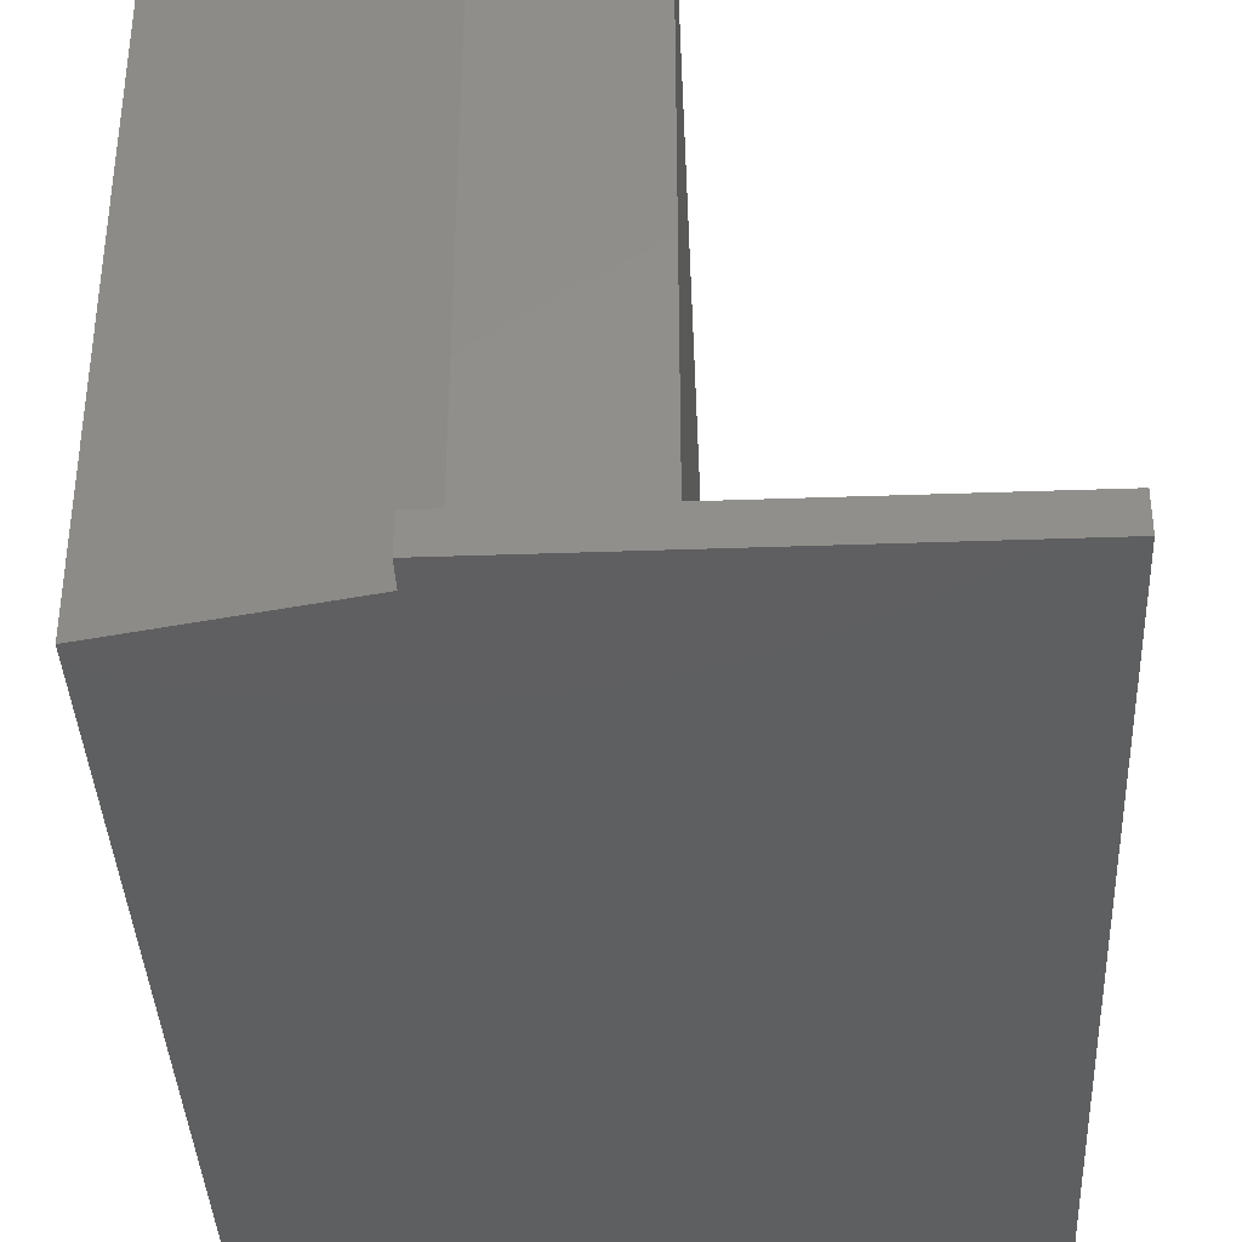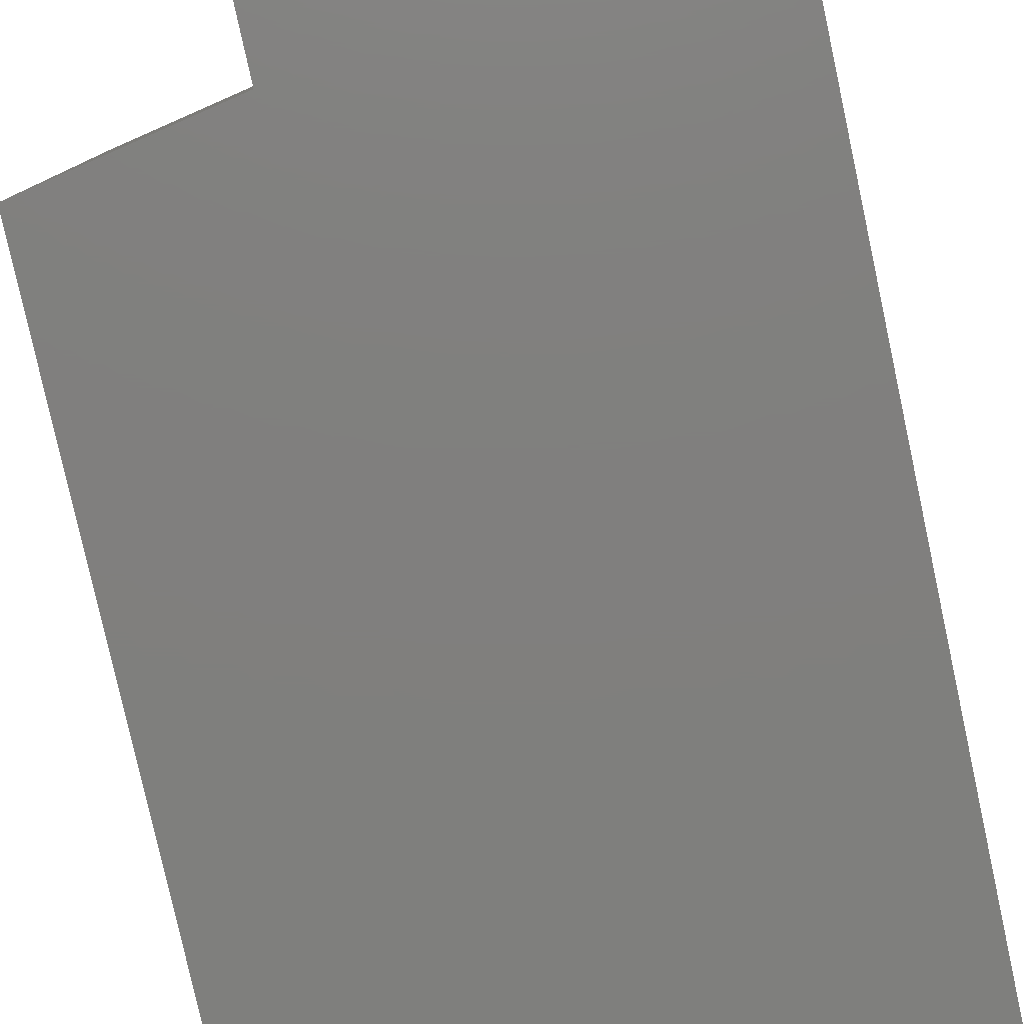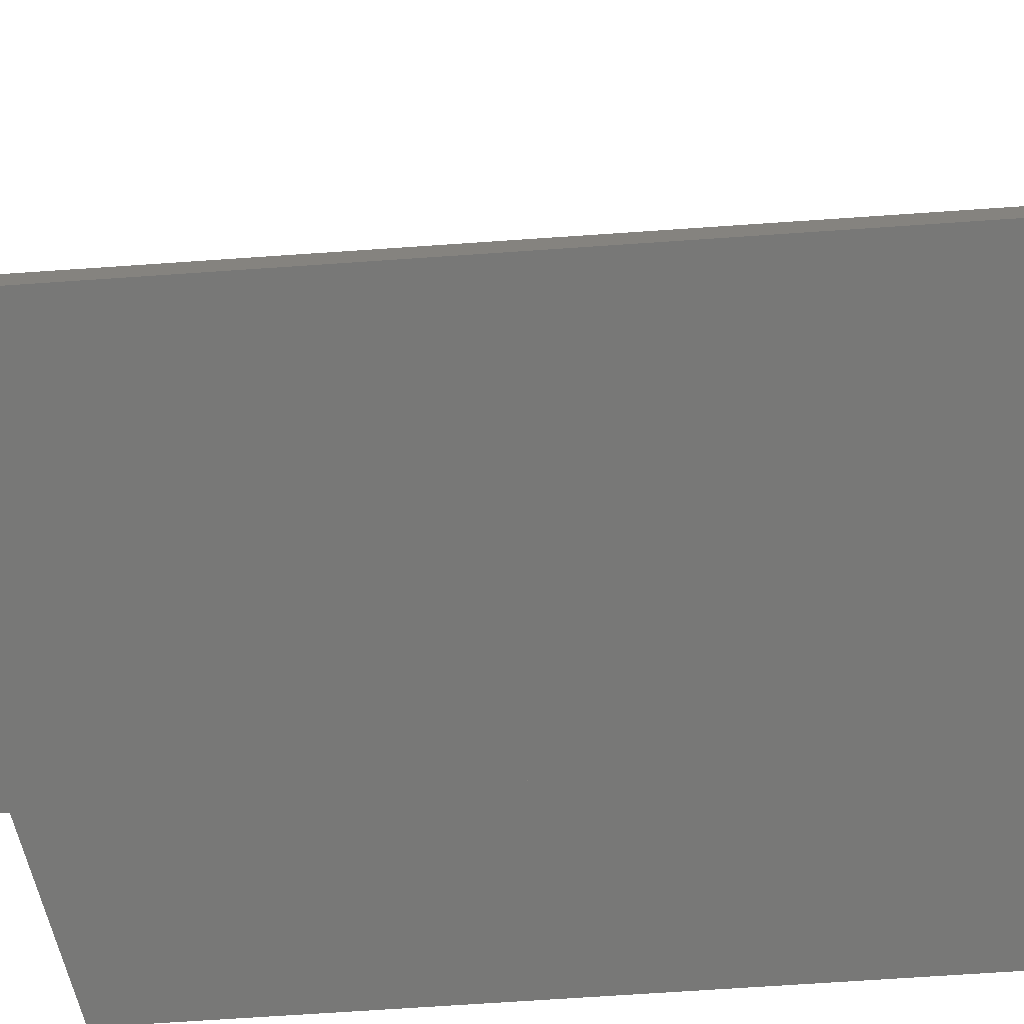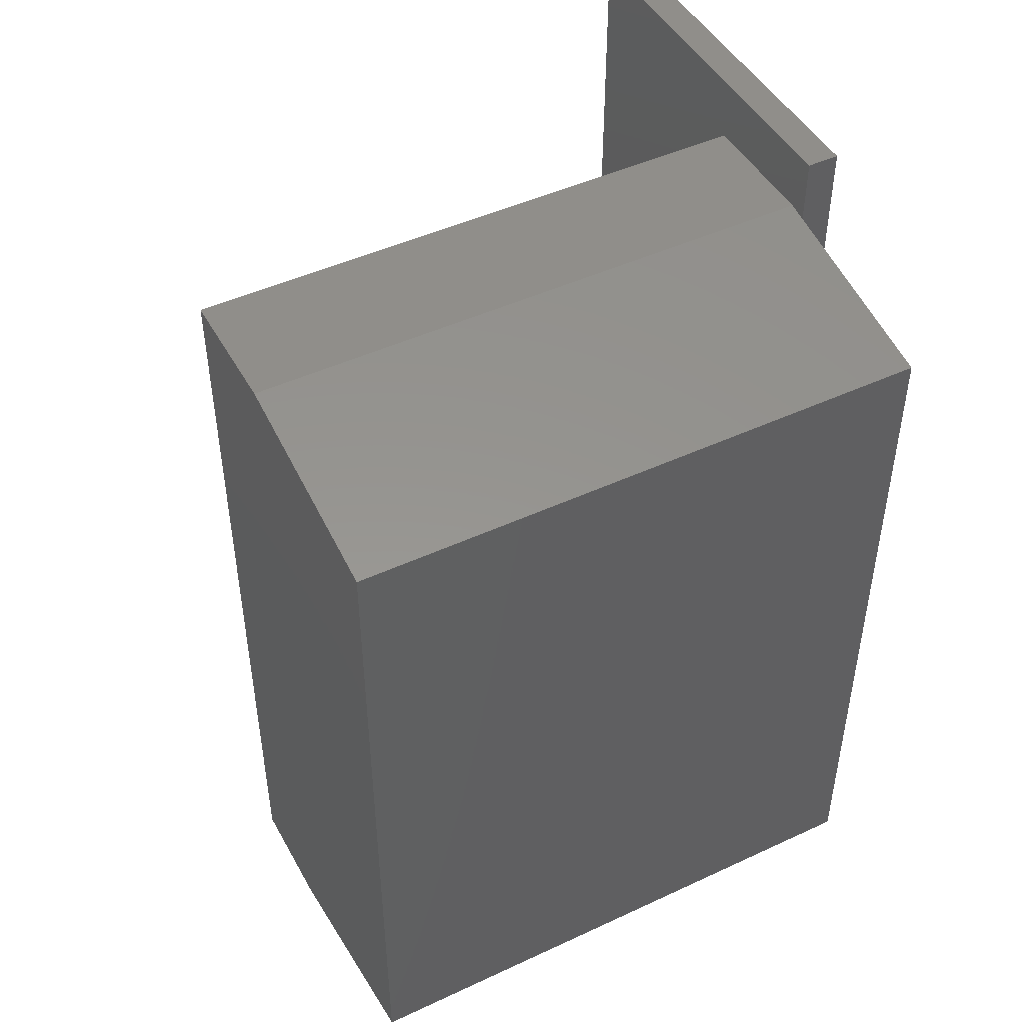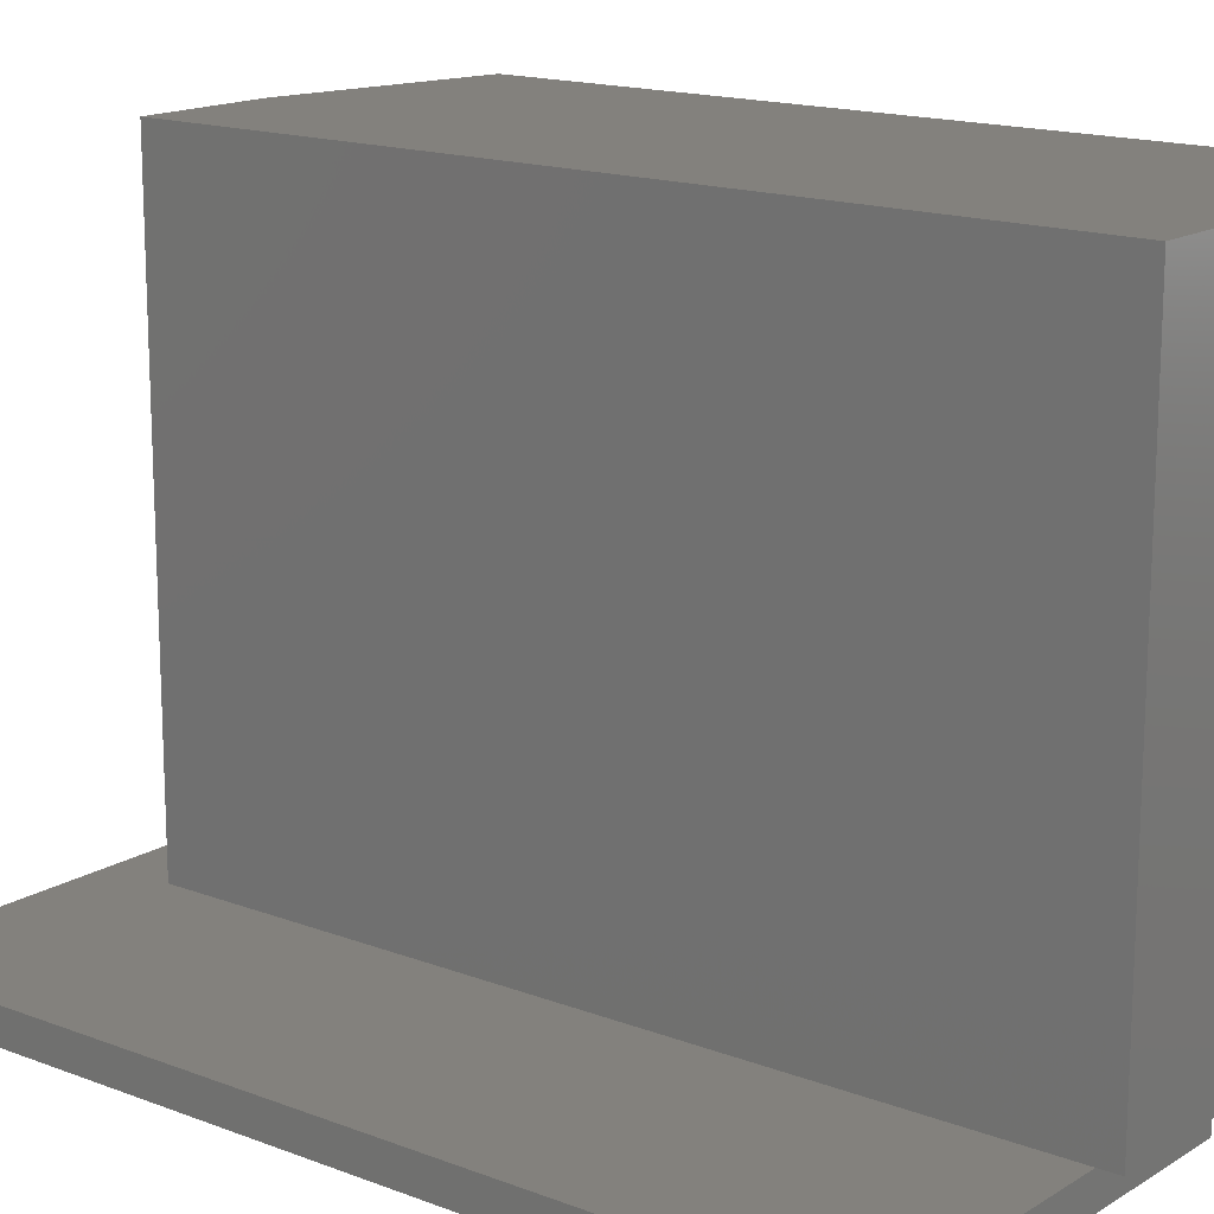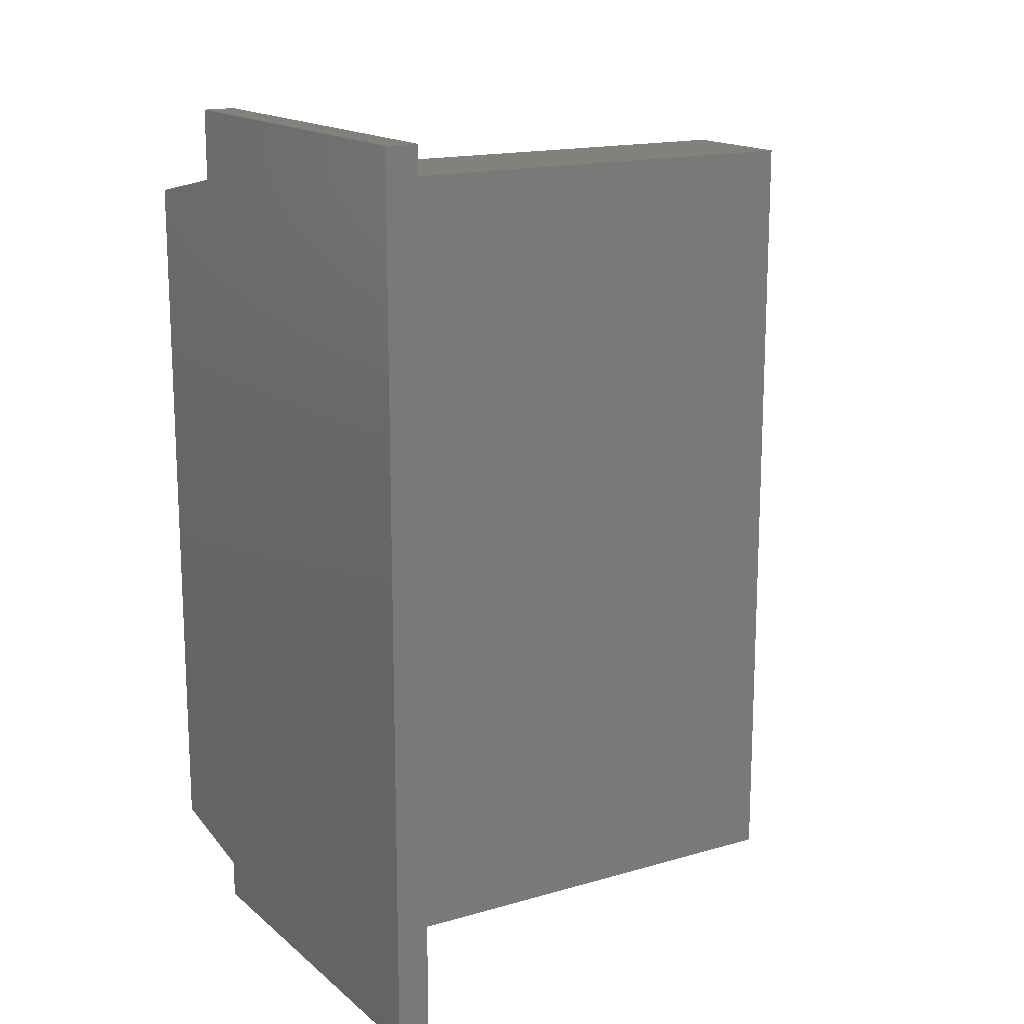
<metadata>
{"format":"stl","ext":"stl","renderer":"f3d","projection":"perspective","resolution":1024,"background":"white","views":[{"elev":-38.2,"azim":-177.4,"up":"+Z"},{"elev":-79.4,"azim":-167.7,"up":"+Z"},{"elev":-70.6,"azim":-86.1,"up":"+Z"},{"elev":46.9,"azim":62.2,"up":"+Y"},{"elev":15.8,"azim":-51.5,"up":"+Z"},{"elev":15.9,"azim":-121.2,"up":"+Y"}]}
</metadata>
<code>
# stl→obj: 32 verts, 60 faces
v 0.1808 -0.8672 6e-08
v -0.05873 -0.8672 6e-08
v -0.05873 -0.8672 -0.01587
v 0.3265 -0.8672 -0.01587
v 0.3265 -0.8672 6e-08
v -0.05873 -0.007937 6e-08
v -0.05873 -0.007937 -0.01587
v 0.3265 -0.07305 6e-08
v 0.3265 -0.007937 -0.01587
v 0.3265 -0.007937 6e-08
v -0.05873 -0.8672 -0.03175
v 0.3265 -0.8672 -0.03175
v 0.1808 -0.06931 6e-08
v 0.3078 -0.06931 6e-08
v 0.2937 -0.8877 6e-08
v 0.1808 -0.8877 6e-08
v 0.5194 -0.8453 6e-08
v 0.5194 -0.1116 6e-08
v -0.05873 -0.007937 -0.03175
v 0.3265 -0.007937 -0.03175
v 0.5194 -0.1116 0.01587
v 0.3078 -0.06931 0.01587
v 0.1808 -0.06931 0.01587
v 0.1808 -0.8877 0.01587
v 0.5194 -0.8453 0.01587
v 0.2937 -0.8877 0.01587
v 0.5194 -0.1116 0.5714
v 0.3078 -0.06931 0.5714
v 0.1808 -0.06931 0.5714
v 0.1808 -0.8877 0.5714
v 0.5194 -0.8453 0.5714
v 0.2937 -0.8877 0.5714
f 1 2 3
f 4 5 1
f 4 1 3
f 3 6 7
f 3 2 6
f 8 5 4
f 9 10 8
f 9 8 4
f 4 3 11
f 4 11 12
f 13 6 2
f 13 2 1
f 10 13 14
f 10 14 8
f 10 6 13
f 15 16 1
f 5 15 1
f 17 15 5
f 18 5 8
f 18 17 5
f 7 10 9
f 7 6 10
f 3 7 19
f 3 19 11
f 9 4 12
f 9 12 20
f 20 12 11
f 20 11 19
f 8 21 18
f 22 8 14
f 22 21 8
f 23 22 14
f 23 14 13
f 1 23 13
f 24 1 16
f 24 23 1
f 21 25 17
f 21 17 18
f 25 26 15
f 25 15 17
f 26 24 16
f 26 16 15
f 7 9 20
f 7 20 19
f 22 27 21
f 22 28 27
f 23 28 22
f 23 29 28
f 24 29 23
f 24 30 29
f 21 31 25
f 21 27 31
f 25 32 26
f 25 31 32
f 26 30 24
f 26 32 30
f 29 30 32
f 28 32 31
f 28 29 32
f 27 28 31

</code>
